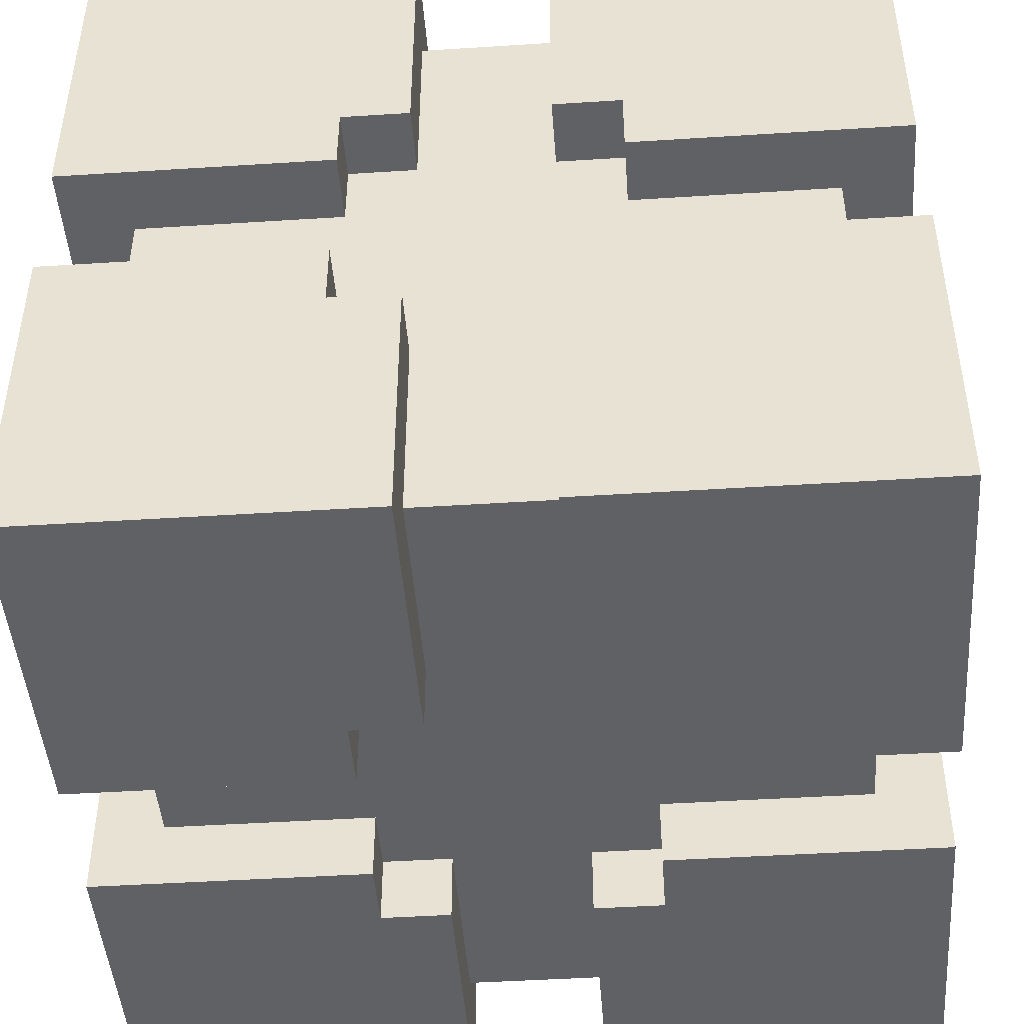
<metadata>
{"format":"obj","ext":"obj","renderer":"f3d","projection":"perspective","resolution":1024,"background":"white","views":[{"elev":-45.9,"azim":94.2,"up":"+Y"}]}
</metadata>
<code>
v -6 0 6
v -6 0 2
v -6 0 1
v -6 0 -1
v -6 0 -2
v -6 0 -6
v -6 2 4
v -6 2 2
v -6 2 -2
v -6 2 -4
v -6 3 3
v -6 3 2
v -6 3 -2
v -6 3 -3
v -6 4 6
v -6 4 4
v -6 4 3
v -6 4 2
v -6 4 1
v -6 4 -1
v -6 4 -2
v -6 4 -3
v -6 4 -4
v -6 4 -6
v -6 5 6
v -6 5 2
v -6 5 -2
v -6 5 -6
v -6 7 6
v -6 7 2
v -6 7 -2
v -6 7 -6
v -6 8 6
v -6 8 4
v -6 8 3
v -6 8 2
v -6 8 1
v -6 8 -1
v -6 8 -2
v -6 8 -3
v -6 8 -4
v -6 8 -6
v -6 9 3
v -6 9 2
v -6 9 -2
v -6 9 -3
v -6 10 4
v -6 10 2
v -6 10 -2
v -6 10 -4
v -6 12 6
v -6 12 2
v -6 12 1
v -6 12 -1
v -6 12 -2
v -6 12 -6
v -5 1 1
v -5 1 -1
v -5 4 2
v -5 4 1
v -5 4 -1
v -5 4 -2
v -5 5 5
v -5 5 2
v -5 5 -2
v -5 5 -5
v -5 7 5
v -5 7 2
v -5 7 -2
v -5 7 -5
v -5 8 2
v -5 8 1
v -5 8 -1
v -5 8 -2
v -5 11 1
v -5 11 -1
v 1 0 6
v 1 0 2
v 1 0 -2
v 1 0 -6
v 1 1 5
v 1 1 2
v 1 1 -2
v 1 1 -5
v 1 4 6
v 1 4 5
v 1 4 -5
v 1 4 -6
v 1 8 6
v 1 8 5
v 1 8 -5
v 1 8 -6
v 1 11 5
v 1 11 2
v 1 11 -2
v 1 11 -5
v 1 12 6
v 1 12 2
v 1 12 -2
v 1 12 -6
v 2 0 2
v 2 0 1
v 2 0 -1
v 2 0 -2
v 2 1 2
v 2 1 1
v 2 1 -1
v 2 1 -2
v 2 4 6
v 2 4 5
v 2 4 -5
v 2 4 -6
v 2 5 6
v 2 5 5
v 2 5 -5
v 2 5 -6
v 2 7 6
v 2 7 5
v 2 7 -5
v 2 7 -6
v 2 8 6
v 2 8 5
v 2 8 -5
v 2 8 -6
v 2 11 2
v 2 11 1
v 2 11 -1
v 2 11 -2
v 2 12 2
v 2 12 1
v 2 12 -1
v 2 12 -2
v -2 0 2
v -2 0 1
v -2 0 -1
v -2 0 -2
v -2 1 2
v -2 1 1
v -2 1 -1
v -2 1 -2
v -2 4 6
v -2 4 5
v -2 4 -5
v -2 4 -6
v -2 5 6
v -2 5 5
v -2 5 -5
v -2 5 -6
v -2 7 6
v -2 7 5
v -2 7 -5
v -2 7 -6
v -2 8 6
v -2 8 5
v -2 8 -5
v -2 8 -6
v -2 11 2
v -2 11 1
v -2 11 -1
v -2 11 -2
v -2 12 2
v -2 12 1
v -2 12 -1
v -2 12 -2
v -1 0 6
v -1 0 2
v -1 0 -2
v -1 0 -6
v -1 1 5
v -1 1 2
v -1 1 -2
v -1 1 -5
v -1 4 6
v -1 4 5
v -1 4 -5
v -1 4 -6
v -1 8 6
v -1 8 5
v -1 8 -5
v -1 8 -6
v -1 11 5
v -1 11 2
v -1 11 -2
v -1 11 -5
v -1 12 6
v -1 12 2
v -1 12 -2
v -1 12 -6
v 5 1 1
v 5 1 -1
v 5 4 2
v 5 4 1
v 5 4 -1
v 5 4 -2
v 5 5 5
v 5 5 2
v 5 5 -2
v 5 5 -5
v 5 7 5
v 5 7 2
v 5 7 -2
v 5 7 -5
v 5 8 2
v 5 8 1
v 5 8 -1
v 5 8 -2
v 5 11 1
v 5 11 -1
v 6 0 6
v 6 0 2
v 6 0 1
v 6 0 -1
v 6 0 -2
v 6 0 -6
v 6 2 4
v 6 2 2
v 6 2 -2
v 6 2 -4
v 6 3 3
v 6 3 2
v 6 3 -2
v 6 3 -3
v 6 4 6
v 6 4 4
v 6 4 3
v 6 4 2
v 6 4 1
v 6 4 -1
v 6 4 -2
v 6 4 -3
v 6 4 -4
v 6 4 -6
v 6 5 6
v 6 5 2
v 6 5 -2
v 6 5 -6
v 6 7 6
v 6 7 2
v 6 7 -2
v 6 7 -6
v 6 8 6
v 6 8 4
v 6 8 3
v 6 8 2
v 6 8 1
v 6 8 -1
v 6 8 -2
v 6 8 -3
v 6 8 -4
v 6 8 -6
v 6 9 3
v 6 9 2
v 6 9 -2
v 6 9 -3
v 6 10 4
v 6 10 2
v 6 10 -2
v 6 10 -4
v 6 12 6
v 6 12 2
v 6 12 1
v 6 12 -1
v 6 12 -2
v 6 12 -6
v -6 0 6
v -6 4 6
v -6 5 6
v -6 7 6
v -6 8 6
v -6 12 6
v -4 2 6
v -4 4 6
v -4 8 6
v -4 10 6
v -3 3 6
v -3 4 6
v -3 8 6
v -3 9 6
v -2 0 6
v -2 2 6
v -2 3 6
v -2 4 6
v -2 5 6
v -2 7 6
v -2 8 6
v -2 9 6
v -2 10 6
v -2 12 6
v -1 0 6
v -1 4 6
v -1 8 6
v -1 12 6
v 1 0 6
v 1 4 6
v 1 8 6
v 1 12 6
v 2 0 6
v 2 2 6
v 2 3 6
v 2 4 6
v 2 5 6
v 2 7 6
v 2 8 6
v 2 9 6
v 2 10 6
v 2 12 6
v 3 3 6
v 3 4 6
v 3 8 6
v 3 9 6
v 4 2 6
v 4 4 6
v 4 8 6
v 4 10 6
v 6 0 6
v 6 4 6
v 6 5 6
v 6 7 6
v 6 8 6
v 6 12 6
v -5 5 5
v -5 7 5
v -2 4 5
v -2 5 5
v -2 7 5
v -2 8 5
v -1 1 5
v -1 4 5
v -1 8 5
v -1 11 5
v 1 1 5
v 1 4 5
v 1 8 5
v 1 11 5
v 2 4 5
v 2 5 5
v 2 7 5
v 2 8 5
v 5 5 5
v 5 7 5
v -6 0 -1
v -6 4 -1
v -6 8 -1
v -6 12 -1
v -5 1 -1
v -5 4 -1
v -5 8 -1
v -5 11 -1
v -2 0 -1
v -2 1 -1
v -2 11 -1
v -2 12 -1
v 2 0 -1
v 2 1 -1
v 2 11 -1
v 2 12 -1
v 5 1 -1
v 5 4 -1
v 5 8 -1
v 5 11 -1
v 6 0 -1
v 6 4 -1
v 6 8 -1
v 6 12 -1
v -6 4 -2
v -6 5 -2
v -6 7 -2
v -6 8 -2
v -5 4 -2
v -5 5 -2
v -5 7 -2
v -5 8 -2
v -2 0 -2
v -2 1 -2
v -2 11 -2
v -2 12 -2
v -1 0 -2
v -1 1 -2
v -1 11 -2
v -1 12 -2
v 1 0 -2
v 1 1 -2
v 1 11 -2
v 1 12 -2
v 2 0 -2
v 2 1 -2
v 2 11 -2
v 2 12 -2
v 5 4 -2
v 5 5 -2
v 5 7 -2
v 5 8 -2
v 6 4 -2
v 6 5 -2
v 6 7 -2
v 6 8 -2
v -6 4 2
v -6 5 2
v -6 7 2
v -6 8 2
v -5 4 2
v -5 5 2
v -5 7 2
v -5 8 2
v -2 0 2
v -2 1 2
v -2 11 2
v -2 12 2
v -1 0 2
v -1 1 2
v -1 11 2
v -1 12 2
v 1 0 2
v 1 1 2
v 1 11 2
v 1 12 2
v 2 0 2
v 2 1 2
v 2 11 2
v 2 12 2
v 5 4 2
v 5 5 2
v 5 7 2
v 5 8 2
v 6 4 2
v 6 5 2
v 6 7 2
v 6 8 2
v -6 0 1
v -6 4 1
v -6 8 1
v -6 12 1
v -5 1 1
v -5 4 1
v -5 8 1
v -5 11 1
v -2 0 1
v -2 1 1
v -2 11 1
v -2 12 1
v 2 0 1
v 2 1 1
v 2 11 1
v 2 12 1
v 5 1 1
v 5 4 1
v 5 8 1
v 5 11 1
v 6 0 1
v 6 4 1
v 6 8 1
v 6 12 1
v -5 5 -5
v -5 7 -5
v -2 4 -5
v -2 5 -5
v -2 7 -5
v -2 8 -5
v -1 1 -5
v -1 4 -5
v -1 8 -5
v -1 11 -5
v 1 1 -5
v 1 4 -5
v 1 8 -5
v 1 11 -5
v 2 4 -5
v 2 5 -5
v 2 7 -5
v 2 8 -5
v 5 5 -5
v 5 7 -5
v -6 0 -6
v -6 4 -6
v -6 5 -6
v -6 7 -6
v -6 8 -6
v -6 12 -6
v -4 2 -6
v -4 4 -6
v -4 8 -6
v -4 10 -6
v -3 3 -6
v -3 4 -6
v -3 8 -6
v -3 9 -6
v -2 0 -6
v -2 2 -6
v -2 3 -6
v -2 4 -6
v -2 5 -6
v -2 7 -6
v -2 8 -6
v -2 9 -6
v -2 10 -6
v -2 12 -6
v -1 0 -6
v -1 4 -6
v -1 8 -6
v -1 12 -6
v 1 0 -6
v 1 4 -6
v 1 8 -6
v 1 12 -6
v 2 0 -6
v 2 2 -6
v 2 3 -6
v 2 4 -6
v 2 5 -6
v 2 7 -6
v 2 8 -6
v 2 9 -6
v 2 10 -6
v 2 12 -6
v 3 3 -6
v 3 4 -6
v 3 8 -6
v 3 9 -6
v 4 2 -6
v 4 4 -6
v 4 8 -6
v 4 10 -6
v 6 0 -6
v 6 4 -6
v 6 5 -6
v 6 7 -6
v 6 8 -6
v 6 12 -6
v -6 0 6
v -2 0 6
v -1 0 6
v 1 0 6
v 2 0 6
v 6 0 6
v -4 0 4
v -2 0 4
v 2 0 4
v 4 0 4
v -3 0 3
v -2 0 3
v 2 0 3
v 3 0 3
v -6 0 2
v -4 0 2
v -3 0 2
v -2 0 2
v -1 0 2
v 1 0 2
v 2 0 2
v 3 0 2
v 4 0 2
v 6 0 2
v -6 0 1
v -2 0 1
v 2 0 1
v 6 0 1
v -6 0 -1
v -2 0 -1
v 2 0 -1
v 6 0 -1
v -6 0 -2
v -4 0 -2
v -3 0 -2
v -2 0 -2
v -1 0 -2
v 1 0 -2
v 2 0 -2
v 3 0 -2
v 4 0 -2
v 6 0 -2
v -3 0 -3
v -2 0 -3
v 2 0 -3
v 3 0 -3
v -4 0 -4
v -2 0 -4
v 2 0 -4
v 4 0 -4
v -6 0 -6
v -2 0 -6
v -1 0 -6
v 1 0 -6
v 2 0 -6
v 6 0 -6
v -1 1 5
v 1 1 5
v -2 1 2
v -1 1 2
v 1 1 2
v 2 1 2
v -5 1 1
v -2 1 1
v 2 1 1
v 5 1 1
v -5 1 -1
v -2 1 -1
v 2 1 -1
v 5 1 -1
v -2 1 -2
v -1 1 -2
v 1 1 -2
v 2 1 -2
v -1 1 -5
v 1 1 -5
v -6 7 6
v -2 7 6
v 2 7 6
v 6 7 6
v -5 7 5
v -2 7 5
v 2 7 5
v 5 7 5
v -6 7 2
v -5 7 2
v 5 7 2
v 6 7 2
v -6 7 -2
v -5 7 -2
v 5 7 -2
v 6 7 -2
v -5 7 -5
v -2 7 -5
v 2 7 -5
v 5 7 -5
v -6 7 -6
v -2 7 -6
v 2 7 -6
v 6 7 -6
v -2 8 6
v -1 8 6
v 1 8 6
v 2 8 6
v -2 8 5
v -1 8 5
v 1 8 5
v 2 8 5
v -6 8 2
v -5 8 2
v 5 8 2
v 6 8 2
v -6 8 1
v -5 8 1
v 5 8 1
v 6 8 1
v -6 8 -1
v -5 8 -1
v 5 8 -1
v 6 8 -1
v -6 8 -2
v -5 8 -2
v 5 8 -2
v 6 8 -2
v -2 8 -5
v -1 8 -5
v 1 8 -5
v 2 8 -5
v -2 8 -6
v -1 8 -6
v 1 8 -6
v 2 8 -6
v -2 4 6
v -1 4 6
v 1 4 6
v 2 4 6
v -2 4 5
v -1 4 5
v 1 4 5
v 2 4 5
v -6 4 2
v -5 4 2
v 5 4 2
v 6 4 2
v -6 4 1
v -5 4 1
v 5 4 1
v 6 4 1
v -6 4 -1
v -5 4 -1
v 5 4 -1
v 6 4 -1
v -6 4 -2
v -5 4 -2
v 5 4 -2
v 6 4 -2
v -2 4 -5
v -1 4 -5
v 1 4 -5
v 2 4 -5
v -2 4 -6
v -1 4 -6
v 1 4 -6
v 2 4 -6
v -6 5 6
v -2 5 6
v 2 5 6
v 6 5 6
v -5 5 5
v -2 5 5
v 2 5 5
v 5 5 5
v -6 5 2
v -5 5 2
v 5 5 2
v 6 5 2
v -6 5 -2
v -5 5 -2
v 5 5 -2
v 6 5 -2
v -5 5 -5
v -2 5 -5
v 2 5 -5
v 5 5 -5
v -6 5 -6
v -2 5 -6
v 2 5 -6
v 6 5 -6
v -1 11 5
v 1 11 5
v -2 11 2
v -1 11 2
v 1 11 2
v 2 11 2
v -5 11 1
v -2 11 1
v 2 11 1
v 5 11 1
v -5 11 -1
v -2 11 -1
v 2 11 -1
v 5 11 -1
v -2 11 -2
v -1 11 -2
v 1 11 -2
v 2 11 -2
v -1 11 -5
v 1 11 -5
v -6 12 6
v -2 12 6
v -1 12 6
v 1 12 6
v 2 12 6
v 6 12 6
v -4 12 4
v -2 12 4
v 2 12 4
v 4 12 4
v -3 12 3
v -2 12 3
v 2 12 3
v 3 12 3
v -6 12 2
v -4 12 2
v -3 12 2
v -2 12 2
v -1 12 2
v 1 12 2
v 2 12 2
v 3 12 2
v 4 12 2
v 6 12 2
v -6 12 1
v -2 12 1
v 2 12 1
v 6 12 1
v -6 12 -1
v -2 12 -1
v 2 12 -1
v 6 12 -1
v -6 12 -2
v -4 12 -2
v -3 12 -2
v -2 12 -2
v -1 12 -2
v 1 12 -2
v 2 12 -2
v 3 12 -2
v 4 12 -2
v 6 12 -2
v -3 12 -3
v -2 12 -3
v 2 12 -3
v 3 12 -3
v -4 12 -4
v -2 12 -4
v 2 12 -4
v 4 12 -4
v -6 12 -6
v -2 12 -6
v -1 12 -6
v 1 12 -6
v 2 12 -6
v 6 12 -6
f 7 2 1
f 8 3 2
f 8 2 7
f 9 6 5
f 9 5 4
f 10 6 9
f 11 8 7
f 12 3 8
f 12 8 11
f 13 9 4
f 13 10 9
f 14 10 13
f 15 7 1
f 16 11 7
f 16 7 15
f 17 12 11
f 17 11 16
f 18 3 12
f 18 12 17
f 19 3 18
f 20 13 4
f 21 14 13
f 21 13 20
f 22 10 14
f 22 14 21
f 23 6 10
f 23 10 22
f 24 6 23
f 25 17 16
f 25 16 15
f 25 18 17
f 26 18 25
f 27 22 21
f 27 24 23
f 27 23 22
f 28 24 27
f 33 30 29
f 34 30 33
f 35 30 34
f 36 30 35
f 39 32 31
f 40 32 39
f 41 32 40
f 42 32 41
f 43 35 34
f 43 36 35
f 44 37 36
f 44 36 43
f 45 39 38
f 45 40 39
f 46 41 40
f 46 40 45
f 47 43 34
f 47 34 33
f 47 44 43
f 48 37 44
f 48 44 47
f 49 46 45
f 49 45 38
f 50 41 46
f 50 46 49
f 50 42 41
f 51 48 47
f 51 47 33
f 52 37 48
f 52 48 51
f 53 37 52
f 54 49 38
f 55 50 49
f 55 49 54
f 56 42 50
f 56 50 55
f 60 58 57
f 61 58 60
f 64 60 59
f 64 62 61
f 64 61 60
f 65 62 64
f 67 64 63
f 67 66 65
f 67 65 64
f 68 66 67
f 69 66 68
f 70 66 69
f 71 69 68
f 72 69 71
f 73 69 72
f 74 69 73
f 75 73 72
f 76 73 75
f 81 78 77
f 82 78 81
f 83 80 79
f 84 80 83
f 85 81 77
f 86 81 85
f 87 80 84
f 88 80 87
f 93 90 89
f 96 92 91
f 97 94 93
f 97 93 89
f 98 94 97
f 99 96 95
f 100 92 96
f 100 96 99
f 105 102 101
f 106 102 105
f 107 104 103
f 108 104 107
f 113 110 109
f 114 110 113
f 115 112 111
f 116 112 115
f 121 118 117
f 122 118 121
f 123 120 119
f 124 120 123
f 129 126 125
f 130 126 129
f 131 128 127
f 132 128 131
f 133 134 137
f 137 134 138
f 135 136 139
f 139 136 140
f 141 142 145
f 145 142 146
f 143 144 147
f 147 144 148
f 149 150 153
f 153 150 154
f 151 152 155
f 155 152 156
f 157 158 161
f 161 158 162
f 159 160 163
f 163 160 164
f 165 166 169
f 169 166 170
f 167 168 171
f 171 168 172
f 165 169 173
f 173 169 174
f 172 168 175
f 175 168 176
f 177 178 181
f 179 180 184
f 181 182 185
f 177 181 185
f 185 182 186
f 183 184 187
f 184 180 188
f 187 184 188
f 189 190 192
f 192 190 193
f 191 192 196
f 193 194 196
f 192 193 196
f 196 194 197
f 195 196 199
f 197 198 199
f 196 197 199
f 199 198 200
f 200 198 201
f 201 198 202
f 200 201 203
f 203 201 204
f 204 201 205
f 205 201 206
f 204 205 207
f 207 205 208
f 209 210 215
f 210 211 216
f 215 210 216
f 213 214 217
f 212 213 217
f 217 214 218
f 215 216 219
f 216 211 220
f 219 216 220
f 212 217 221
f 217 218 221
f 221 218 222
f 209 215 223
f 215 219 224
f 223 215 224
f 219 220 225
f 224 219 225
f 220 211 226
f 225 220 226
f 226 211 227
f 212 221 228
f 221 222 229
f 228 221 229
f 222 218 230
f 229 222 230
f 218 214 231
f 230 218 231
f 231 214 232
f 224 225 233
f 223 224 233
f 225 226 233
f 233 226 234
f 229 230 235
f 231 232 235
f 230 231 235
f 235 232 236
f 237 238 241
f 241 238 242
f 242 238 243
f 243 238 244
f 239 240 247
f 247 240 248
f 248 240 249
f 249 240 250
f 242 243 251
f 243 244 251
f 244 245 252
f 251 244 252
f 246 247 253
f 247 248 253
f 248 249 254
f 253 248 254
f 242 251 255
f 241 242 255
f 251 252 255
f 252 245 256
f 255 252 256
f 253 254 257
f 246 253 257
f 254 249 258
f 257 254 258
f 249 250 258
f 255 256 259
f 241 255 259
f 256 245 260
f 259 256 260
f 260 245 261
f 246 257 262
f 257 258 263
f 262 257 263
f 258 250 264
f 263 258 264
f 271 266 265
f 272 267 266
f 272 266 271
f 273 270 269
f 273 269 268
f 274 270 273
f 275 272 271
f 276 267 272
f 276 272 275
f 277 273 268
f 277 274 273
f 278 274 277
f 279 271 265
f 280 275 271
f 280 271 279
f 281 276 275
f 281 275 280
f 282 267 276
f 282 276 281
f 283 267 282
f 284 277 268
f 285 278 277
f 285 277 284
f 286 274 278
f 286 278 285
f 287 270 274
f 287 274 286
f 288 270 287
f 289 281 280
f 289 280 279
f 289 282 281
f 290 282 289
f 291 286 285
f 291 288 287
f 291 287 286
f 292 288 291
f 297 294 293
f 298 294 297
f 299 294 298
f 300 294 299
f 303 296 295
f 304 296 303
f 305 296 304
f 306 296 305
f 307 299 298
f 307 300 299
f 308 301 300
f 308 300 307
f 309 303 302
f 309 304 303
f 310 305 304
f 310 304 309
f 311 307 298
f 311 298 297
f 311 308 307
f 312 301 308
f 312 308 311
f 313 310 309
f 313 309 302
f 314 305 310
f 314 310 313
f 314 306 305
f 315 312 311
f 315 311 297
f 316 301 312
f 316 312 315
f 317 301 316
f 318 313 302
f 319 314 313
f 319 313 318
f 320 306 314
f 320 314 319
f 324 322 321
f 325 322 324
f 328 324 323
f 328 326 325
f 328 325 324
f 329 326 328
f 331 328 327
f 331 330 329
f 331 329 328
f 332 330 331
f 333 330 332
f 334 330 333
f 335 333 332
f 336 333 335
f 337 333 336
f 338 333 337
f 339 337 336
f 340 337 339
f 345 342 341
f 346 342 345
f 347 344 343
f 348 344 347
f 349 345 341
f 350 345 349
f 351 344 348
f 352 344 351
f 357 354 353
f 360 356 355
f 361 358 357
f 361 357 353
f 362 358 361
f 363 360 359
f 364 356 360
f 364 360 363
f 369 366 365
f 370 366 369
f 371 368 367
f 372 368 371
f 377 374 373
f 378 374 377
f 379 376 375
f 380 376 379
f 385 382 381
f 386 382 385
f 387 384 383
f 388 384 387
f 393 390 389
f 394 390 393
f 395 392 391
f 396 392 395
f 397 398 401
f 401 398 402
f 399 400 403
f 403 400 404
f 405 406 409
f 409 406 410
f 407 408 411
f 411 408 412
f 413 414 417
f 417 414 418
f 415 416 419
f 419 416 420
f 421 422 425
f 425 422 426
f 423 424 427
f 427 424 428
f 429 430 433
f 433 430 434
f 431 432 435
f 435 432 436
f 429 433 437
f 437 433 438
f 436 432 439
f 439 432 440
f 441 442 445
f 443 444 448
f 445 446 449
f 441 445 449
f 449 446 450
f 447 448 451
f 448 444 452
f 451 448 452
f 453 454 456
f 456 454 457
f 455 456 460
f 457 458 460
f 456 457 460
f 460 458 461
f 459 460 463
f 461 462 463
f 460 461 463
f 463 462 464
f 464 462 465
f 465 462 466
f 464 465 467
f 467 465 468
f 468 465 469
f 469 465 470
f 468 469 471
f 471 469 472
f 473 474 479
f 474 475 480
f 479 474 480
f 477 478 481
f 476 477 481
f 481 478 482
f 479 480 483
f 480 475 484
f 483 480 484
f 476 481 485
f 481 482 485
f 485 482 486
f 473 479 487
f 479 483 488
f 487 479 488
f 483 484 489
f 488 483 489
f 484 475 490
f 489 484 490
f 490 475 491
f 476 485 492
f 485 486 493
f 492 485 493
f 486 482 494
f 493 486 494
f 482 478 495
f 494 482 495
f 495 478 496
f 488 489 497
f 487 488 497
f 489 490 497
f 497 490 498
f 493 494 499
f 495 496 499
f 494 495 499
f 499 496 500
f 501 502 505
f 505 502 506
f 506 502 507
f 507 502 508
f 503 504 511
f 511 504 512
f 512 504 513
f 513 504 514
f 506 507 515
f 507 508 515
f 508 509 516
f 515 508 516
f 510 511 517
f 511 512 517
f 512 513 518
f 517 512 518
f 506 515 519
f 505 506 519
f 515 516 519
f 516 509 520
f 519 516 520
f 517 518 521
f 510 517 521
f 518 513 522
f 521 518 522
f 513 514 522
f 519 520 523
f 505 519 523
f 520 509 524
f 523 520 524
f 524 509 525
f 510 521 526
f 521 522 527
f 526 521 527
f 522 514 528
f 527 522 528
f 535 530 529
f 536 531 530
f 536 530 535
f 537 534 533
f 537 533 532
f 538 534 537
f 539 536 535
f 540 531 536
f 540 536 539
f 541 537 532
f 541 538 537
f 542 538 541
f 543 535 529
f 544 539 535
f 544 535 543
f 545 540 539
f 545 539 544
f 546 531 540
f 546 540 545
f 547 531 546
f 548 541 532
f 549 542 541
f 549 541 548
f 550 538 542
f 550 542 549
f 551 534 538
f 551 538 550
f 552 534 551
f 553 545 544
f 553 544 543
f 553 546 545
f 554 546 553
f 555 550 549
f 555 552 551
f 555 551 550
f 556 552 555
f 561 558 557
f 562 558 561
f 563 558 562
f 564 558 563
f 567 560 559
f 568 560 567
f 569 560 568
f 570 560 569
f 571 563 562
f 571 564 563
f 572 565 564
f 572 564 571
f 573 567 566
f 573 568 567
f 574 569 568
f 574 568 573
f 575 571 562
f 575 562 561
f 575 572 571
f 576 565 572
f 576 572 575
f 577 574 573
f 577 573 566
f 578 569 574
f 578 574 577
f 578 570 569
f 579 576 575
f 579 575 561
f 580 565 576
f 580 576 579
f 581 565 580
f 582 577 566
f 583 578 577
f 583 577 582
f 584 570 578
f 584 578 583
f 588 586 585
f 589 586 588
f 592 588 587
f 592 590 589
f 592 589 588
f 593 590 592
f 595 592 591
f 595 594 593
f 595 593 592
f 596 594 595
f 597 594 596
f 598 594 597
f 599 597 596
f 600 597 599
f 601 597 600
f 602 597 601
f 603 601 600
f 604 601 603
f 609 606 605
f 610 606 609
f 611 608 607
f 612 608 611
f 613 609 605
f 614 609 613
f 615 608 612
f 616 608 615
f 621 618 617
f 624 620 619
f 625 622 621
f 625 621 617
f 626 622 625
f 627 624 623
f 628 620 624
f 628 624 627
f 633 630 629
f 634 630 633
f 635 632 631
f 636 632 635
f 641 638 637
f 642 638 641
f 643 640 639
f 644 640 643
f 649 646 645
f 650 646 649
f 651 648 647
f 652 648 651
f 657 654 653
f 658 654 657
f 659 656 655
f 660 656 659
f 661 662 665
f 665 662 666
f 663 664 667
f 667 664 668
f 669 670 673
f 673 670 674
f 671 672 675
f 675 672 676
f 677 678 681
f 681 678 682
f 679 680 683
f 683 680 684
f 685 686 689
f 689 686 690
f 687 688 691
f 691 688 692
f 693 694 697
f 697 694 698
f 695 696 699
f 699 696 700
f 693 697 701
f 701 697 702
f 700 696 703
f 703 696 704
f 705 706 709
f 707 708 712
f 709 710 713
f 705 709 713
f 713 710 714
f 711 712 715
f 712 708 716
f 715 712 716
f 717 718 720
f 720 718 721
f 719 720 724
f 721 722 724
f 720 721 724
f 724 722 725
f 723 724 727
f 725 726 727
f 724 725 727
f 727 726 728
f 728 726 729
f 729 726 730
f 728 729 731
f 731 729 732
f 732 729 733
f 733 729 734
f 732 733 735
f 735 733 736
f 737 738 743
f 738 739 744
f 743 738 744
f 741 742 745
f 740 741 745
f 745 742 746
f 743 744 747
f 744 739 748
f 747 744 748
f 740 745 749
f 745 746 749
f 749 746 750
f 737 743 751
f 743 747 752
f 751 743 752
f 747 748 753
f 752 747 753
f 748 739 754
f 753 748 754
f 754 739 755
f 740 749 756
f 749 750 757
f 756 749 757
f 750 746 758
f 757 750 758
f 746 742 759
f 758 746 759
f 759 742 760
f 752 753 761
f 751 752 761
f 753 754 761
f 761 754 762
f 757 758 763
f 759 760 763
f 758 759 763
f 763 760 764
f 765 766 769
f 769 766 770
f 770 766 771
f 771 766 772
f 767 768 775
f 775 768 776
f 776 768 777
f 777 768 778
f 770 771 779
f 771 772 779
f 772 773 780
f 779 772 780
f 774 775 781
f 775 776 781
f 776 777 782
f 781 776 782
f 770 779 783
f 769 770 783
f 779 780 783
f 780 773 784
f 783 780 784
f 781 782 785
f 774 781 785
f 782 777 786
f 785 782 786
f 777 778 786
f 783 784 787
f 769 783 787
f 784 773 788
f 787 784 788
f 788 773 789
f 774 785 790
f 785 786 791
f 790 785 791
f 786 778 792
f 791 786 792

</code>
